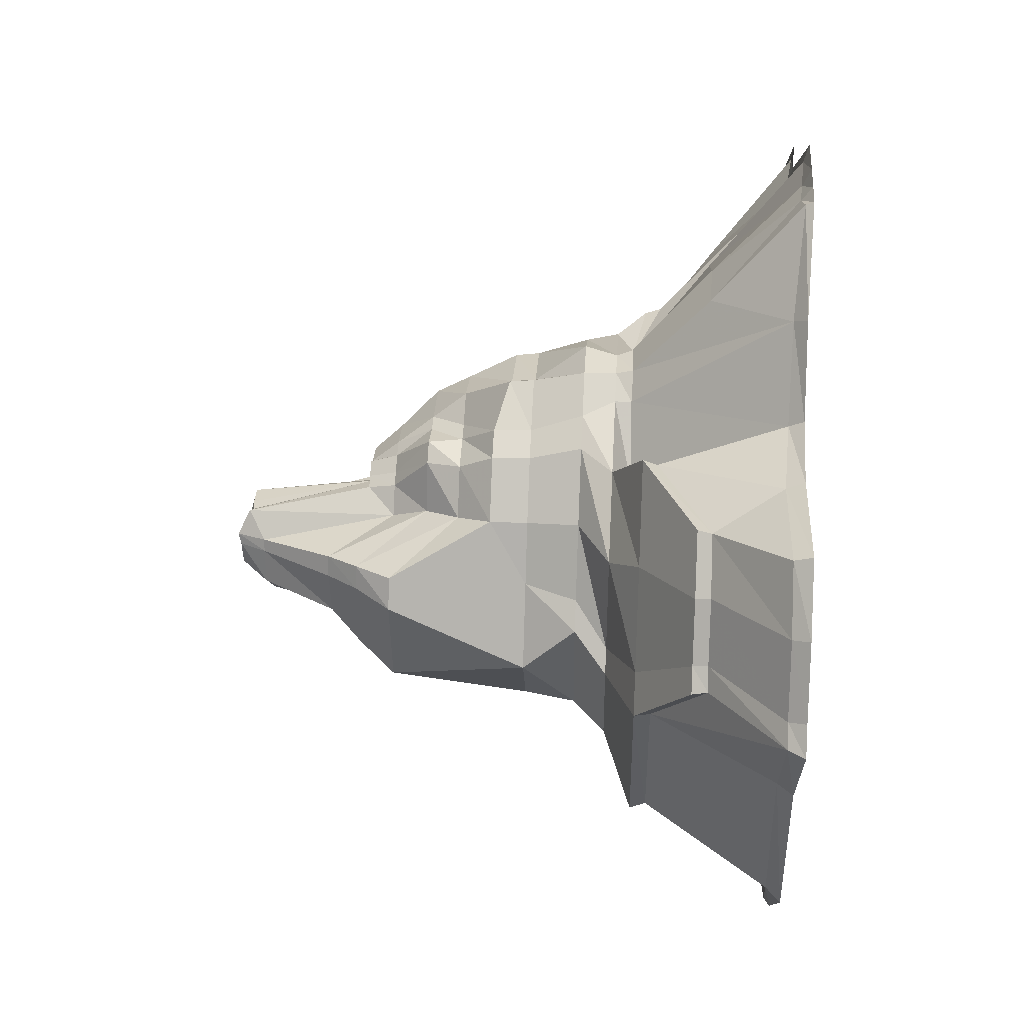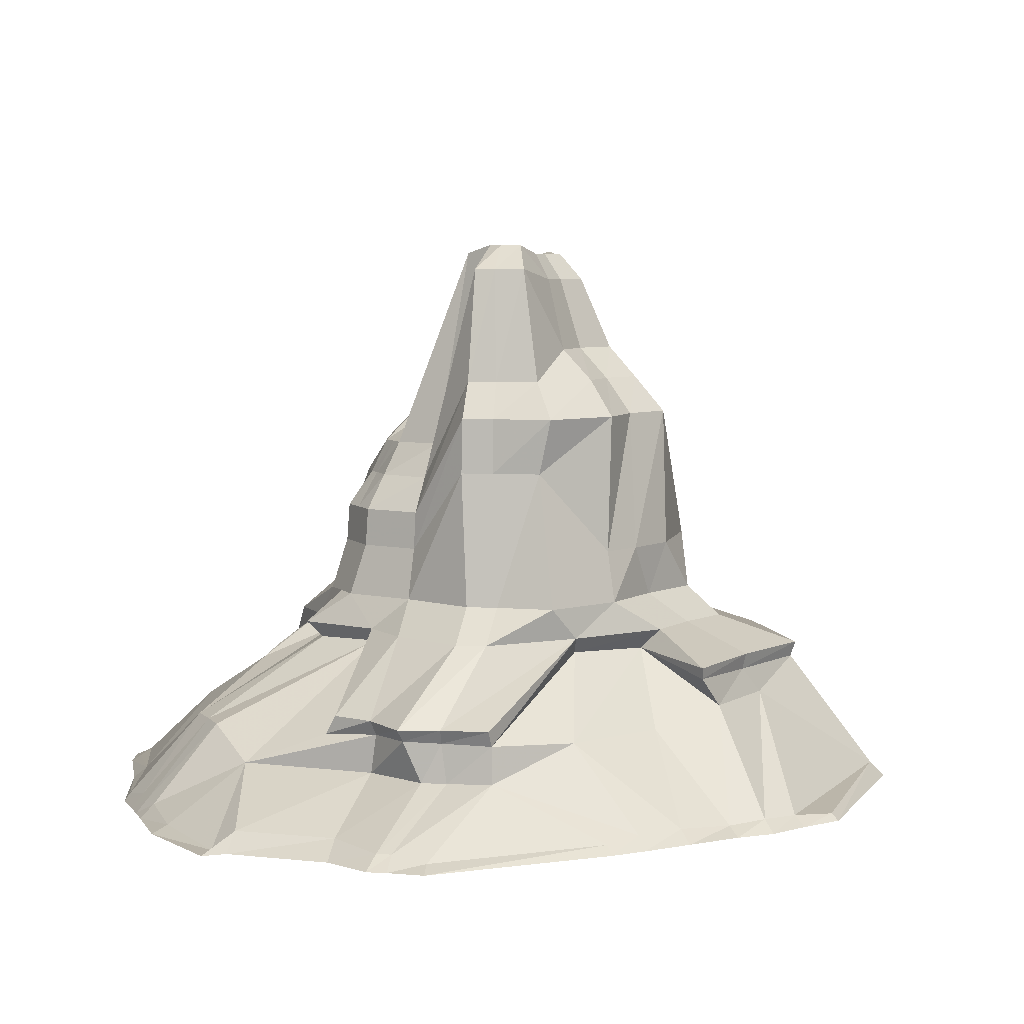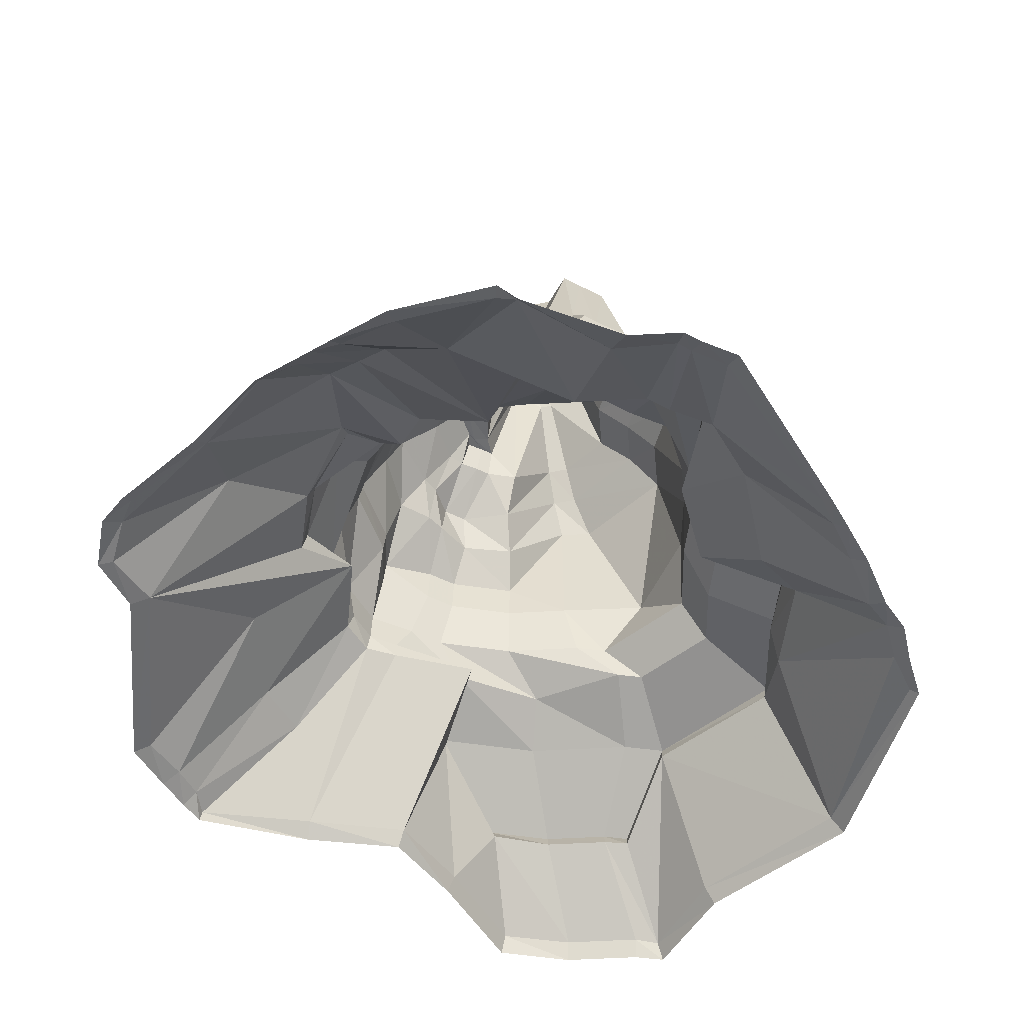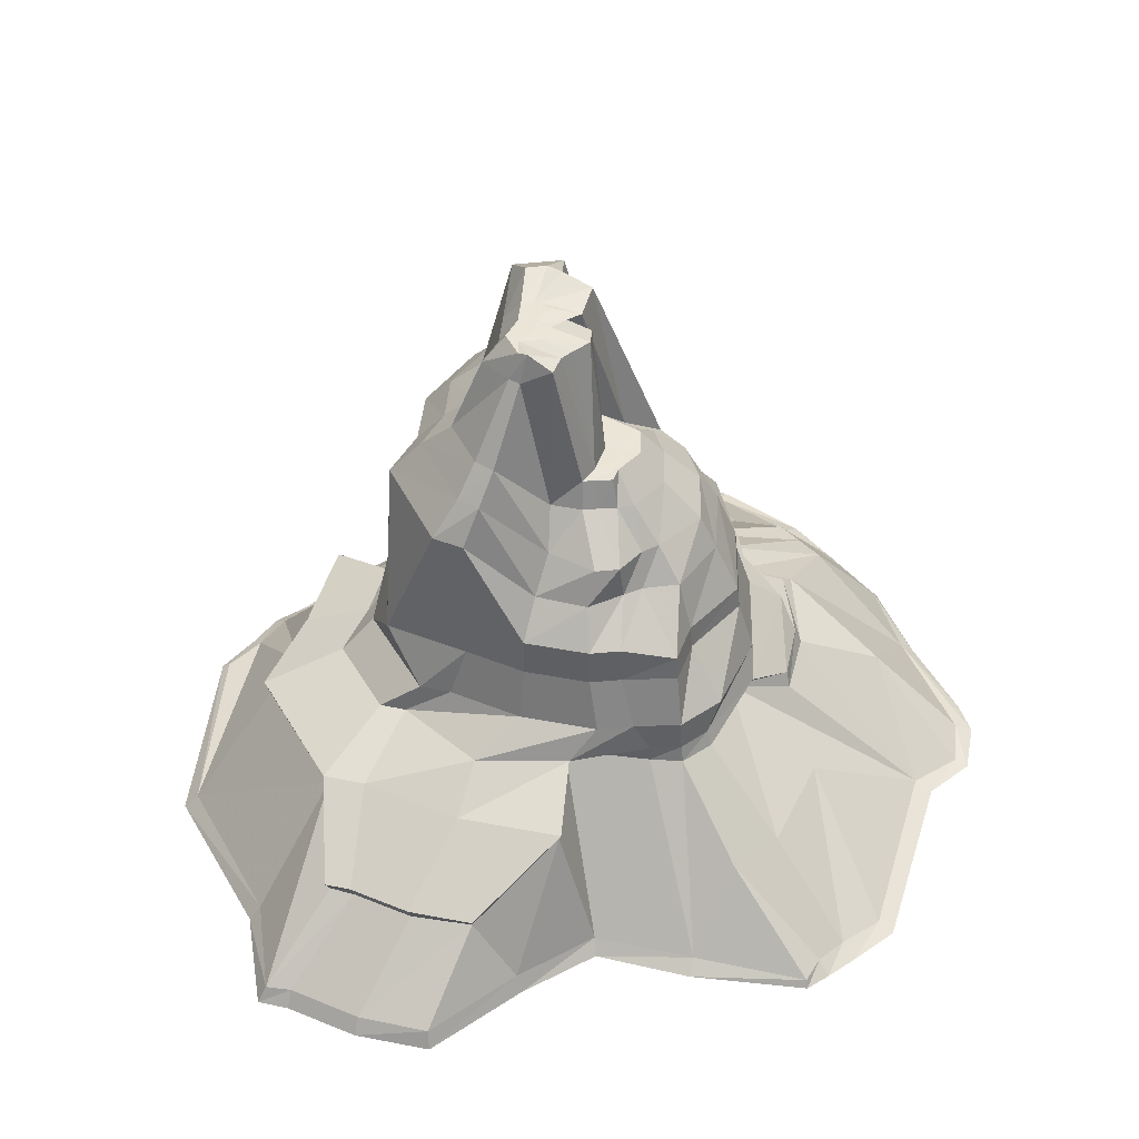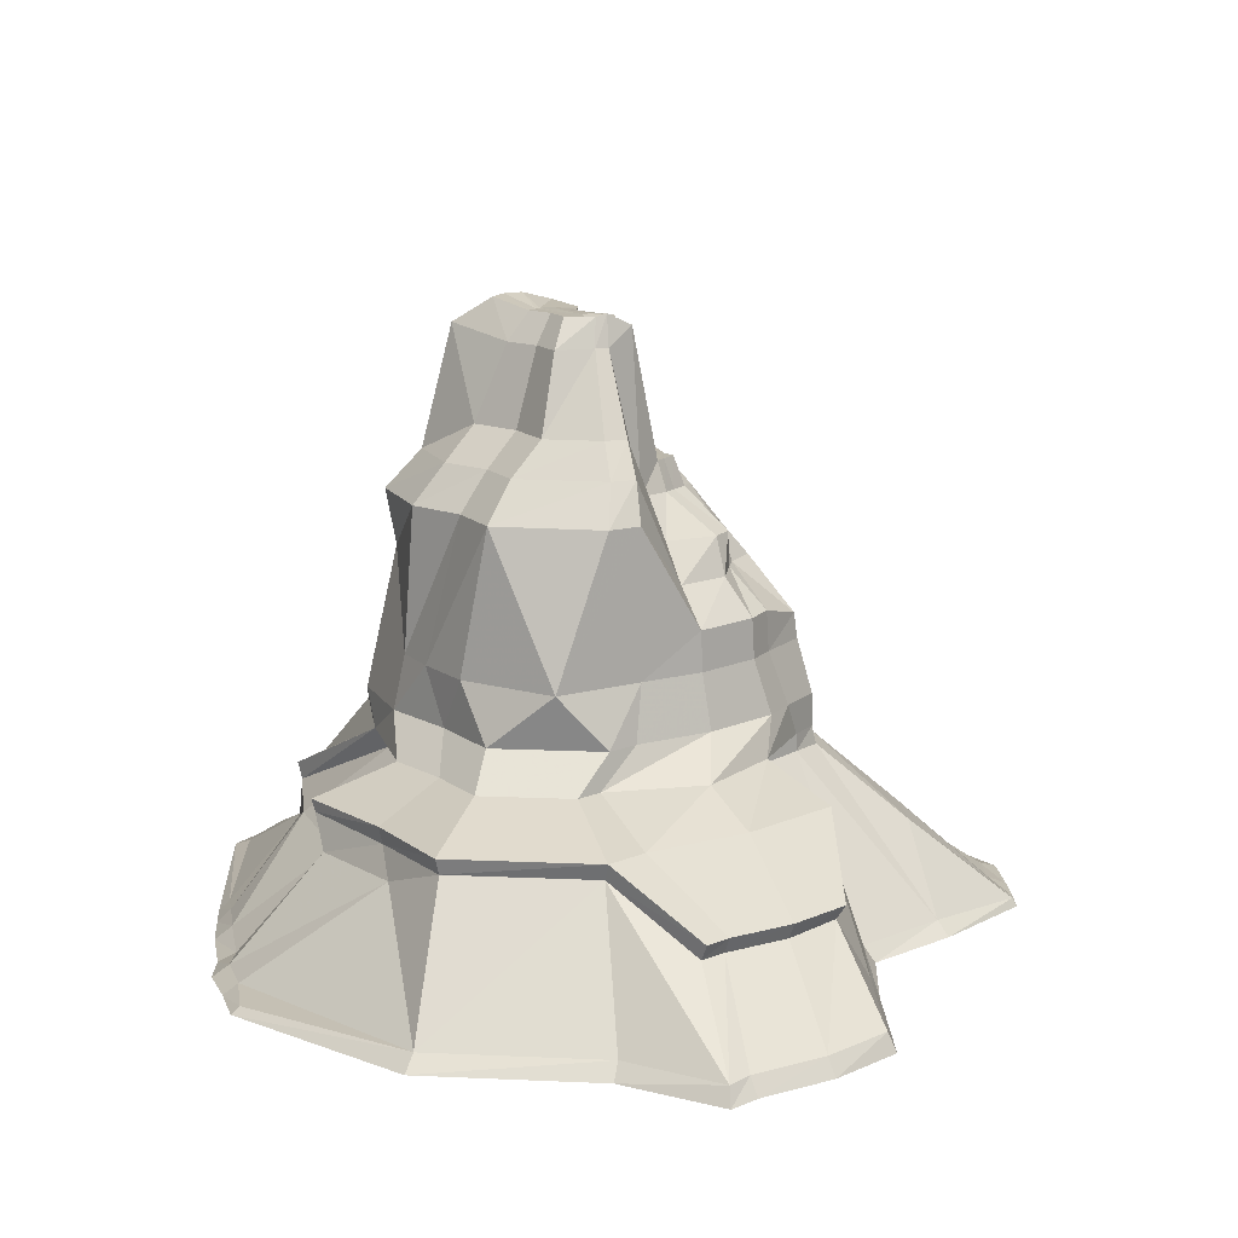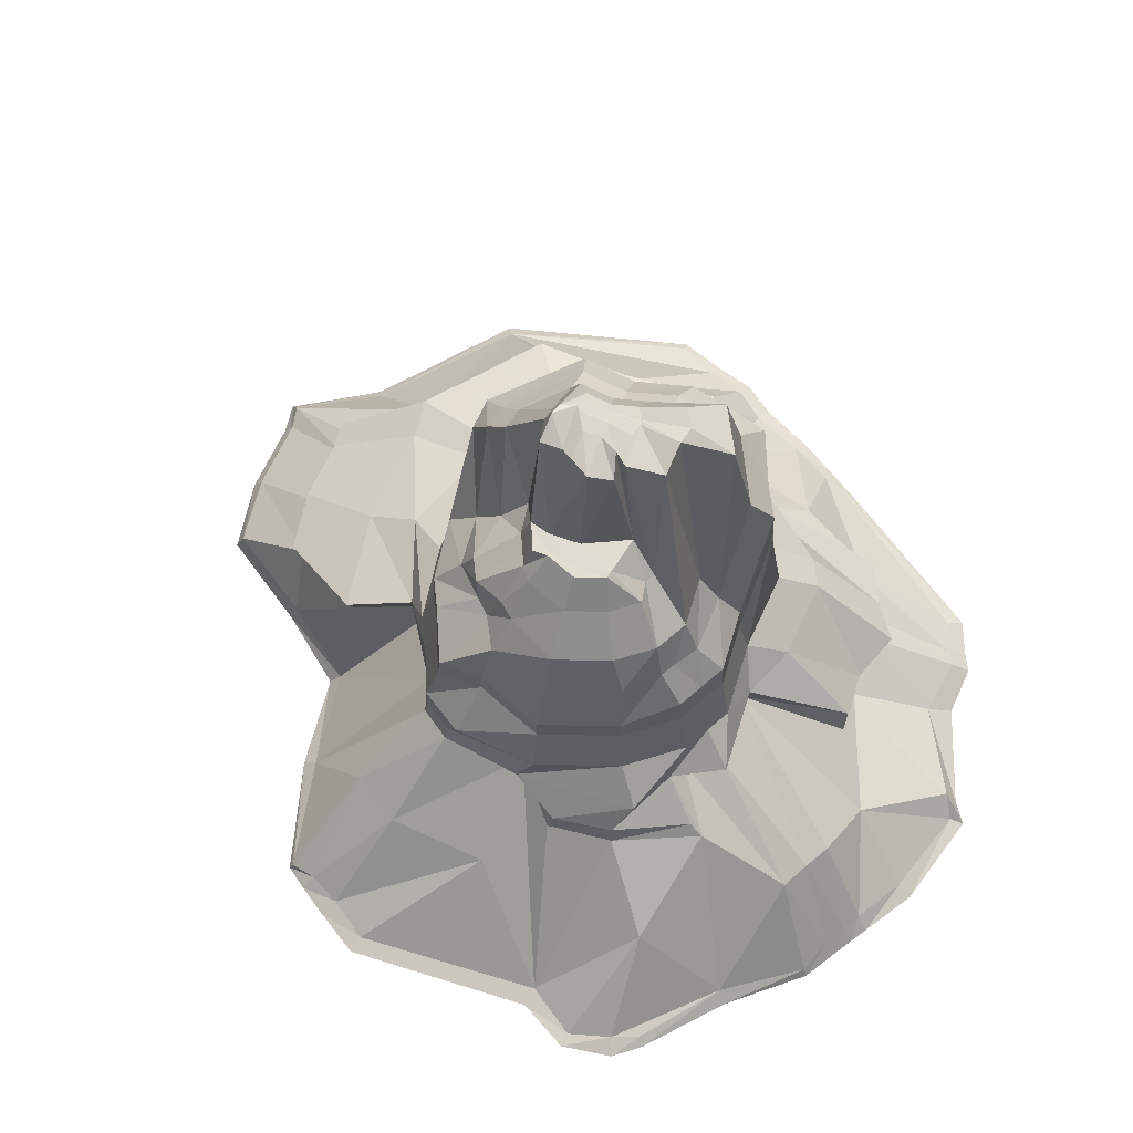
<metadata>
{"format":"obj","ext":"obj","renderer":"f3d","projection":"perspective","resolution":1024,"background":"white","views":[{"elev":37.7,"azim":-86.6,"up":"+Z"},{"elev":6.4,"azim":159.7,"up":"+Y"},{"elev":-53.2,"azim":121.6,"up":"+Y"},{"elev":44.4,"azim":-36.6,"up":"+Y"},{"elev":14.6,"azim":-92.4,"up":"+Y"},{"elev":69.1,"azim":53.4,"up":"+Y"}]}
</metadata>
<code>
v 375.1 188.6 1016
v 385.2 188.6 1035
v 399.1 188.6 1051
v 418.5 188.6 1063
v 373.6 188.6 979.3
v 408.8 288.3 1003
v 415.4 285.7 1013
v 420.4 250.9 1021
v 432.6 188.6 1063
v 391.1 188.6 968.9
v 415.7 288.3 998.5
v 419.1 288 1004
v 427.7 250.8 1016
v 453.5 188.6 1051
v 407.6 188.6 955.9
v 422.5 288.3 993.8
v 429.1 287.6 1003
v 435 250.8 1004
v 468.7 188.6 1032
v 429.7 188.6 948.2
v 450.6 188.6 961.6
v 461.5 188.6 981.7
v 474 188.6 998.6
v 475.1 188.6 1014
v 431.7 250.8 1021
v 422.8 250.8 1025
v 407.9 188.6 1056
v 474.5 188.6 1006
v 438.6 250.8 1014
v 421.6 288.3 992.9
v 414.8 288.3 997.8
v 408.1 288.3 1003
v 369.5 188.6 1009
v 442.9 188.6 957.4
v 390.5 260.5 1009
v 392.4 260.5 1014
v 402.6 232.8 1024
v 408.2 232.8 1037
v 413.9 232.8 1041
v 422.9 232.7 1039
v 428.1 232.7 1039
v 443.8 232.7 1038
v 453.8 232.7 1025
v 458 232.7 1013
v 457.6 232.7 1008
v 457.3 232.7 1003
v 449.1 232.8 992
v 442 283.9 978.4
v 436.9 283.9 975.6
v 429.6 283.9 971.6
v 415.1 260.5 977.1
v 405.6 260.5 987.5
v 393.6 260.5 993.6
v 368.2 203 996.1
v 383.7 203 973.2
v 397.3 203 964.4
v 408.4 203 958.9
v 430.5 226.2 956.5
v 442.2 226.2 963
v 450.1 226.2 967.3
v 459.1 203 983.8
v 469.4 203 997.8
v 470 203 1006
v 470.5 203 1014
v 464.7 202.9 1030
v 450.7 202.9 1048
v 430.7 202.9 1052
v 419.9 202.9 1059
v 407.4 203 1051
v 399.9 203 1046
v 388 203 1033
v 379.8 203 1017
v 403.1 281 1007
v 404.2 281 1010
v 407.6 243.1 1018
v 413.2 243.1 1025
v 416.8 243 1027
v 421.1 243 1030
v 425.5 242.9 1032
v 437.6 242.9 1029
v 445 242.9 1020
v 448.1 242.9 1011
v 444 242.9 1007
v 443.8 243 1004
v 437.4 288.5 997.1
v 433.2 290.9 989.4
v 431.7 290.8 984.8
v 426.6 290.7 982
v 416.6 280.8 985.5
v 410 280.8 992.8
v 401.6 280.8 997
v 375.9 241.7 1009
v 380.3 241.7 1017
v 388.4 213.6 1032
v 400.1 213.6 1046
v 407.4 213.6 1050
v 420 209.8 1058
v 430.2 209.8 1052
v 450.2 209.5 1047
v 464 209.5 1029
v 469.8 213.6 1014
v 469.2 213.6 1006
v 468.7 213.6 997.9
v 458.4 213.6 984.1
v 449.6 241.7 967.8
v 441.8 241.7 963.5
v 428.1 241.7 954
v 406.3 241.7 961.6
v 395.4 241.7 973.6
v 381.8 241.7 980.2
v 383.9 251.8 1010
v 388.5 251.8 986
v 400.2 251.8 980.3
v 409.5 251.8 969.7
v 428.5 251.8 963.5
v 438.8 251.8 969.6
v 445.8 251.8 973.7
v 454.1 223.2 988.7
v 462.3 223.2 1002
v 462.1 223.2 1010
v 462.3 223.2 1015
v 459.7 223.2 1026
v 446.5 223.2 1042
v 429.5 223.2 1047
v 420.6 223.2 1042
v 415.1 223.2 1041
v 404.4 223.2 1039
v 395.6 223.2 1028
v 386.2 251.8 1016
v 411.7 288.3 1003
v 415.1 288 1006
v 419.2 286 1013
v 425.2 286.1 1012
v 429.6 284.5 1007
v 424.6 287.7 1003
v 423.7 288.3 997.3
v 416.8 288.3 1000
v 406 288.3 1007
v 407 289.1 1010
v 410.3 285.7 1016
v 414.8 250.8 1023
v 417.9 250.8 1025
v 421.7 250.8 1027
v 425.1 250.8 1025
v 434 250.8 1023
v 439.4 250.8 1016
v 418.5 288.3 991
v 413.7 288.3 996.3
v 407.6 288.3 999.4
v 361.1 179.6 1001
v 364.5 179.6 976.5
v 379 179.6 967.8
v 392.6 179.6 957.1
v 421.7 179.6 950.4
v 449.8 179.6 947.4
v 457.4 179.6 951.5
v 468 179.6 971.1
v 470.9 179.6 987.4
v 485.1 179.6 1007
v 477.2 179.6 1021
v 478.5 179.6 1035
v 450.7 179.6 1056
v 428.1 179.6 1063
v 418.8 179.6 1063
v 411.7 179.6 1059
v 390.9 179.6 1049
v 370.4 179.6 1034
v 365.7 179.6 1007
v 309.3 129.6 1008
v 315.8 129.6 960.6
v 360.9 159.6 955.7
v 401.2 153.9 940.5
v 430.2 154.1 930.5
v 465.8 144.6 934.9
v 472 144.6 938.3
v 481.1 144.6 955.1
v 516.3 153.8 992.1
v 516.8 153.9 1000
v 517.4 153.9 1009
v 504.3 151.8 1051
v 459.3 153.7 1075
v 434 153.9 1089
v 418 154.3 1089
v 396.9 129.1 1097
v 380.3 129.1 1076
v 311.8 128.6 1058
v 302 128.6 1040
v 489.9 170.4 1023
v 478.3 171.6 1042
v 465.5 171.6 1054
v 496.6 128.9 1087
v 531.4 128.9 1040
v 456.3 159.7 927.4
v 467.8 159.7 934.2
v 478.8 159.7 938.3
v 481.9 159.7 953
v 489 159.7 963.2
v 512 145.7 975.1
v 455.2 145.1 927.6
v 337.6 171.5 1007
v 343.1 171.5 967.5
v 366.6 171.5 953.4
v 388.8 171.5 935.9
v 382 159.8 939
v 356.3 129.6 1074
v 377.5 171.5 1064
v 358.6 171.5 1042
v 345.1 171.5 1017
v 526.8 128.1 1067
v 523.6 128.1 1076
v 512.5 128.1 1086
v 322.7 156.9 1029
v 296.5 128.6 1033
v 325.5 128.6 1074
v 347.4 156.9 1064
v 335.8 156.9 1051
v 327.4 156.9 1035
v 538.9 127.9 992.3
v 538.9 127.9 998.4
v 538.9 127.9 1005
v 539 127.8 1015
v 538.9 127.4 975.3
v 452.9 128.2 1119
v 438.3 128.2 1120
v 428.5 128.2 1120
v 421.1 128.2 1119
v 481.4 127.7 907.1
v 489.8 127.7 912.9
v 494.6 127.7 915.6
v 501.5 127.7 928.2
v 524.6 127.8 945.8
v 531 127.2 948
v 354.5 128.7 917.7
v 366.9 128.7 914.6
v 378.5 128.7 910.7
v 389.2 128.5 911.1
v 404.8 128.5 908.8
v 418.4 128.1 908.1
v 428.4 127.9 907.7
v 397 173.9 961
v 420.5 175 954.3
v 455 155.4 928.5
v 466.9 155.6 936.1
v 476.8 156.2 939.6
v 480 155.6 953.7
v 491 154.2 965.9
v 469.5 175.8 989.2
v 480.8 175.2 1005
v 475.7 175.9 1015
v 494.1 167.4 1022
v 479.7 167.2 1044
v 465.3 167.3 1055
v 447.1 175.1 1051
v 428.6 175.3 1065
v 418.6 174.9 1065
v 411.6 175.1 1059
v 395.2 174.3 1042
v 378.3 167.5 1062
v 348.8 153 1062
v 337.2 152.8 1050
v 328.9 152.8 1034
v 324.9 152.6 1028
v 339.3 167 1007
v 344.2 167.1 968.4
v 367.2 166.9 954.2
v 388.4 168.2 936.8
v 319.4 133.6 962.5
v 312.6 133.8 1009
v 299.5 133.1 1033
v 304.4 133.2 1038
v 314.2 133.3 1056
v 326.7 133.5 1072
v 356.4 134.5 1072
v 382.1 133.1 1073
v 400.1 132.7 1095
v 421.6 130.3 1118
v 428.5 131.2 1115
v 438.2 130.5 1114
v 451.4 129.7 1114
v 494.7 130.5 1082
v 510.9 128.7 1082
v 519.5 130.4 1073
v 524.2 129.8 1066
v 527.6 132 1039
v 537.5 130 1015
v 535.3 132.1 1005
v 535.3 132 998.4
v 534.8 131.8 992.2
v 534.3 129.5 976
v 527.7 128 950.4
v 521.6 133.4 947.9
v 497.4 132.3 935
v 490.6 131.2 919.4
v 486.9 131.2 917.6
v 479.3 129.5 911.3
v 428.5 130.2 910.4
v 418.7 131.6 911.9
v 405.4 131.9 913.4
v 389.5 130.8 915.9
v 379 131.9 915.2
v 368 131.4 918.4
v 355.7 130.5 919.7
g Group1
f 138 32 149
f 139 140 7 6
f 140 141 8 7
f 141 142 26 8
f 149 32 31 148
f 130 131 12 137
f 131 132 133 12
f 8 26 25 13
f 148 31 30 147
f 137 12 135 136
f 12 133 134 135
f 13 25 29 18
f 147 30 87 88
f 16 17 85 86
f 17 18 84 85
f 18 29 83 84
f 142 143 144 26
f 26 144 145 25
f 25 145 146 29
f 29 146 82 83
f 138 139 6 32
f 32 6 11 31
f 31 11 16 30
f 30 16 86 87
f 33 1 72 54
f 1 2 71 72
f 2 3 70 71
f 3 27 69 70
f 27 4 68 69
f 4 9 67 68
f 9 14 66 67
f 14 19 65 66
f 19 24 64 65
f 24 28 63 64
f 28 23 62 63
f 23 22 61 62
f 22 21 60 61
f 21 34 59 60
f 34 20 58 59
f 20 15 57 58
f 15 10 56 57
f 10 5 55 56
f 5 33 54 55
f 92 93 129 111
f 93 94 128 129
f 94 95 127 128
f 95 96 126 127
f 96 97 125 126
f 97 98 124 125
f 98 99 123 124
f 99 100 122 123
f 100 101 121 122
f 101 102 120 121
f 102 103 119 120
f 103 104 118 119
f 104 105 117 118
f 105 106 116 117
f 106 107 115 116
f 107 108 114 115
f 108 109 113 114
f 109 110 112 113
f 110 92 111 112
f 35 36 74 73
f 36 37 75 74
f 37 38 76 75
f 38 39 77 76
f 39 40 78 77
f 40 41 79 78
f 41 42 80 79
f 42 43 81 80
f 43 44 82 81
f 44 45 83 82
f 45 46 84 83
f 46 47 85 84
f 47 48 86 85
f 48 49 87 86
f 49 50 88 87
f 50 51 89 88
f 51 52 90 89
f 52 53 91 90
f 53 35 73 91
f 54 92 110 55
f 54 72 93 92
f 72 71 94 93
f 71 70 95 94
f 70 69 96 95
f 69 68 97 96
f 68 67 98 97
f 67 66 99 98
f 66 65 100 99
f 65 64 101 100
f 64 63 102 101
f 63 62 103 102
f 62 61 104 103
f 61 60 105 104
f 60 59 106 105
f 59 58 107 106
f 58 57 108 107
f 57 56 109 108
f 56 55 110 109
f 35 53 112 111
f 53 52 113 112
f 52 51 114 113
f 51 50 115 114
f 50 49 116 115
f 49 48 117 116
f 48 47 118 117
f 47 46 119 118
f 46 45 120 119
f 45 44 121 120
f 44 43 122 121
f 43 42 123 122
f 42 41 124 123
f 41 40 125 124
f 40 39 126 125
f 39 38 127 126
f 38 37 128 127
f 37 36 129 128
f 36 35 111 129
f 6 7 131 130
f 7 8 132 131
f 8 13 133 132
f 13 18 134 133
f 18 17 135 134
f 17 16 136 135
f 16 11 137 136
f 11 6 130 137
f 73 74 139 138
f 74 75 140 139
f 75 76 141 140
f 76 77 142 141
f 77 78 143 142
f 78 79 144 143
f 79 80 145 144
f 80 81 146 145
f 81 82 146
f 88 89 147
f 89 90 148 147
f 90 91 149 148
f 91 73 138 149
f 33 5 151 150
f 5 10 152 151
f 10 15 153 152
f 15 20 154 153
f 20 34 155 154
f 34 21 156 155
f 21 22 157 156
f 22 23 158 157
f 23 28 159 158
f 28 24 160 159
f 24 19 161 160
f 19 14 162 161
f 14 9 163 162
f 9 4 164 163
f 4 27 165 164
f 27 3 166 165
f 3 2 167 166
f 2 1 168 167
f 1 33 150 168
f 263 264 267 268
f 264 265 171 267
f 265 266 204 171
f 240 241 173 172
f 242 243 174 199
f 243 244 175 174
f 244 245 176 175
f 245 246 198 176
f 247 248 178 177
f 248 249 179 178
f 250 251 180 284
f 251 252 280 180
f 253 254 182 181
f 254 255 183 182
f 255 256 275 183
f 256 257 274 275
f 259 260 271 272
f 260 261 270 271
f 261 262 269 270
f 160 161 189 188
f 161 162 190 189
f 253 181 280 252
f 179 249 250 284
f 154 155 194 193
f 155 156 195 194
f 156 157 196 195
f 157 158 197 196
f 247 177 198 246
f 173 241 242 199
f 150 151 201 200
f 151 152 202 201
f 152 153 203 202
f 240 172 204 266
f 274 258 273
f 166 167 207 206
f 167 168 208 207
f 168 150 200 208
f 284 180 282 283
f 180 280 281 282
f 263 268 269 262
f 273 258 259 272
f 206 207 216 215
f 207 208 217 216
f 208 200 212 217
f 177 178 287 288
f 178 179 286 287
f 179 284 285 286
f 198 177 288 289
f 181 182 278 279
f 182 183 277 278
f 183 275 276 277
f 280 181 279
f 199 174 294 295
f 174 175 293 294
f 175 176 292 293
f 176 198 291 292
f 198 289 290 291
f 267 171 301 302
f 171 204 300 301
f 204 172 299 300
f 172 173 298 299
f 173 199 297 298
f 199 295 296 297
f 274 257 258
f 153 154 241 240
f 154 193 242 241
f 193 194 243 242
f 194 195 244 243
f 195 196 245 244
f 196 197 246 245
f 197 158 247 246
f 158 159 248 247
f 159 160 249 248
f 160 188 250 249
f 188 189 251 250
f 189 190 252 251
f 190 162 253 252
f 162 163 254 253
f 163 164 255 254
f 164 165 256 255
f 165 166 257 256
f 166 206 258 257
f 206 215 259 258
f 215 216 260 259
f 216 217 261 260
f 217 212 262 261
f 212 200 263 262
f 200 201 264 263
f 201 202 265 264
f 202 203 266 265
f 203 153 240 266
f 170 169 268 267
f 169 213 269 268
f 213 187 270 269
f 187 186 271 270
f 186 214 272 271
f 214 205 273 272
f 205 185 274 273
f 185 184 275 274
f 184 226 276 275
f 226 225 277 276
f 225 224 278 277
f 224 223 279 278
f 223 191 280 279
f 191 211 281 280
f 211 210 282 281
f 210 209 283 282
f 209 192 284 283
f 192 221 285 284
f 221 220 286 285
f 220 219 287 286
f 219 218 288 287
f 218 222 289 288
f 222 232 290 289
f 232 231 291 290
f 231 230 292 291
f 230 229 293 292
f 229 228 294 293
f 228 227 295 294
f 227 239 296 295
f 239 238 297 296
f 238 237 298 297
f 237 236 299 298
f 236 235 300 299
f 235 234 301 300
f 234 233 302 301
f 233 170 267 302

</code>
